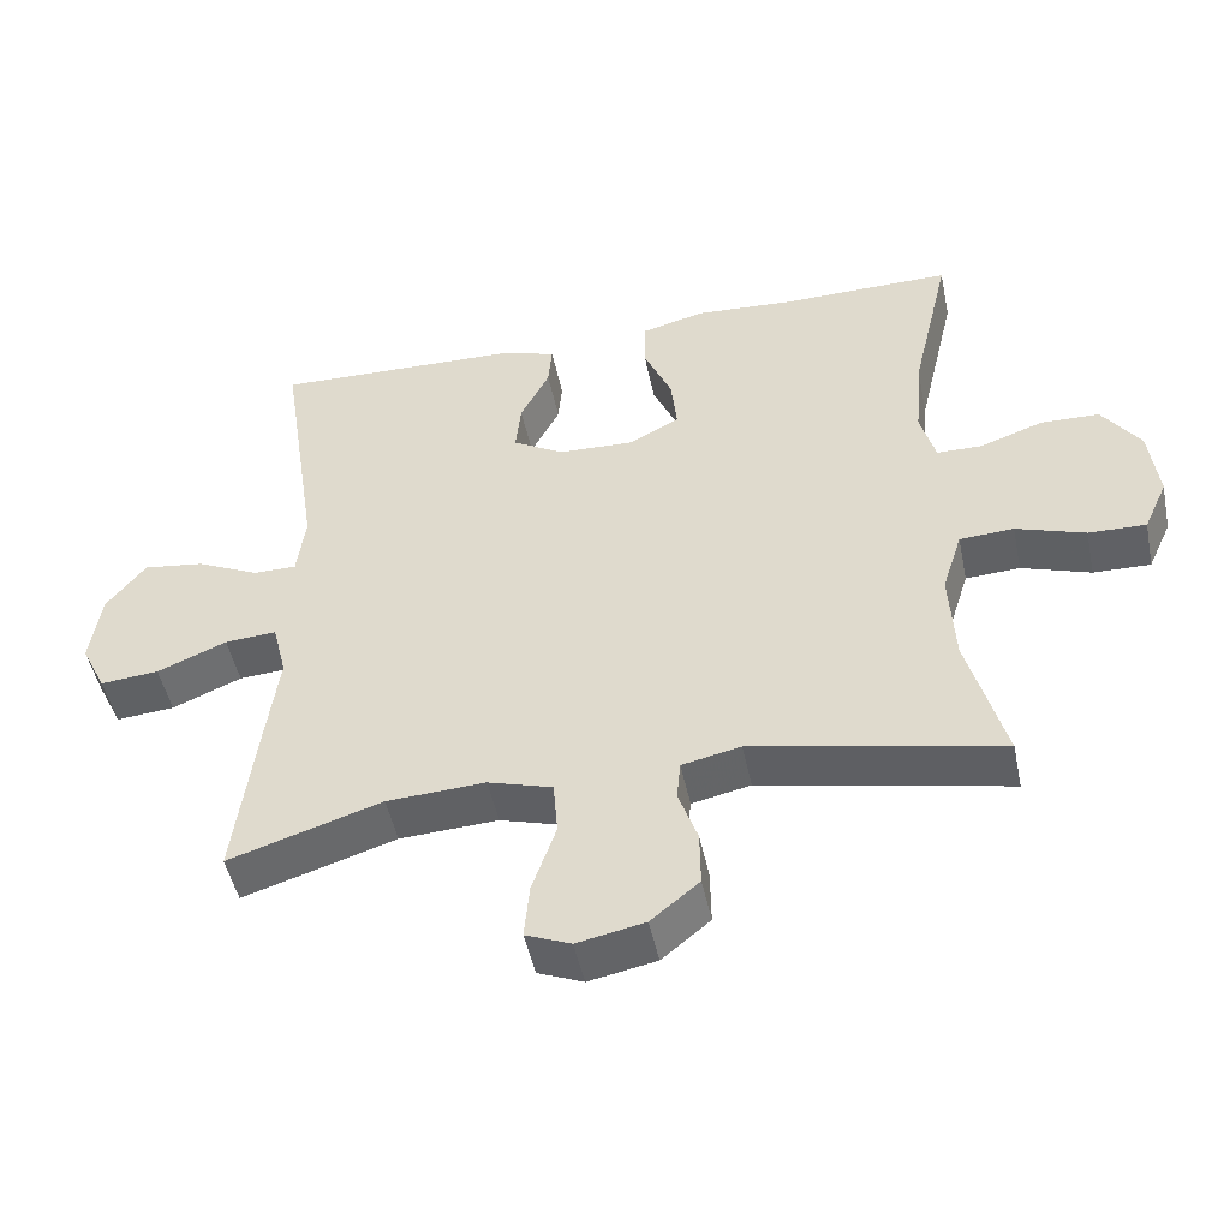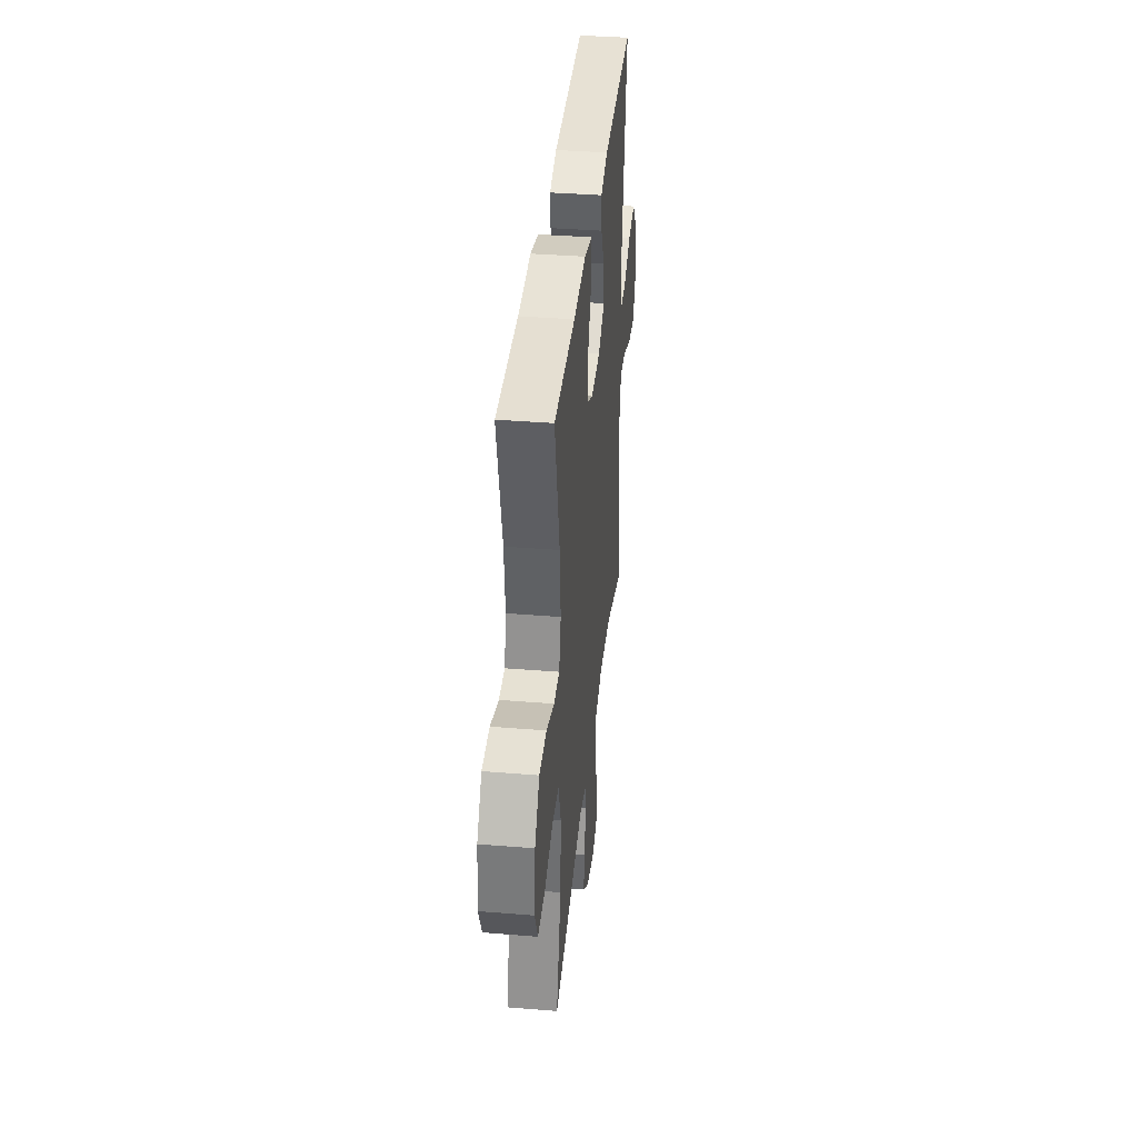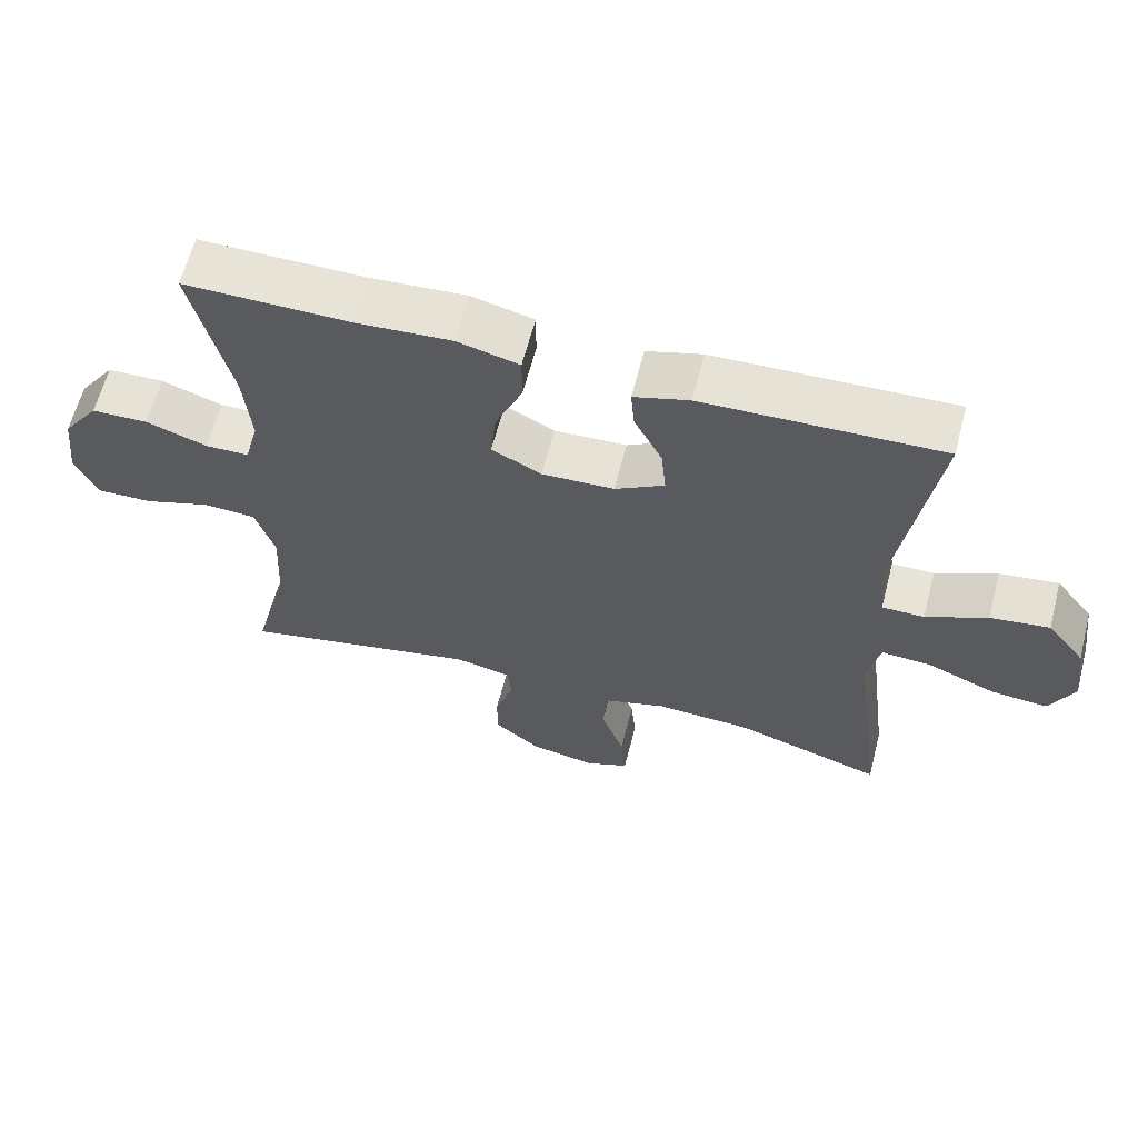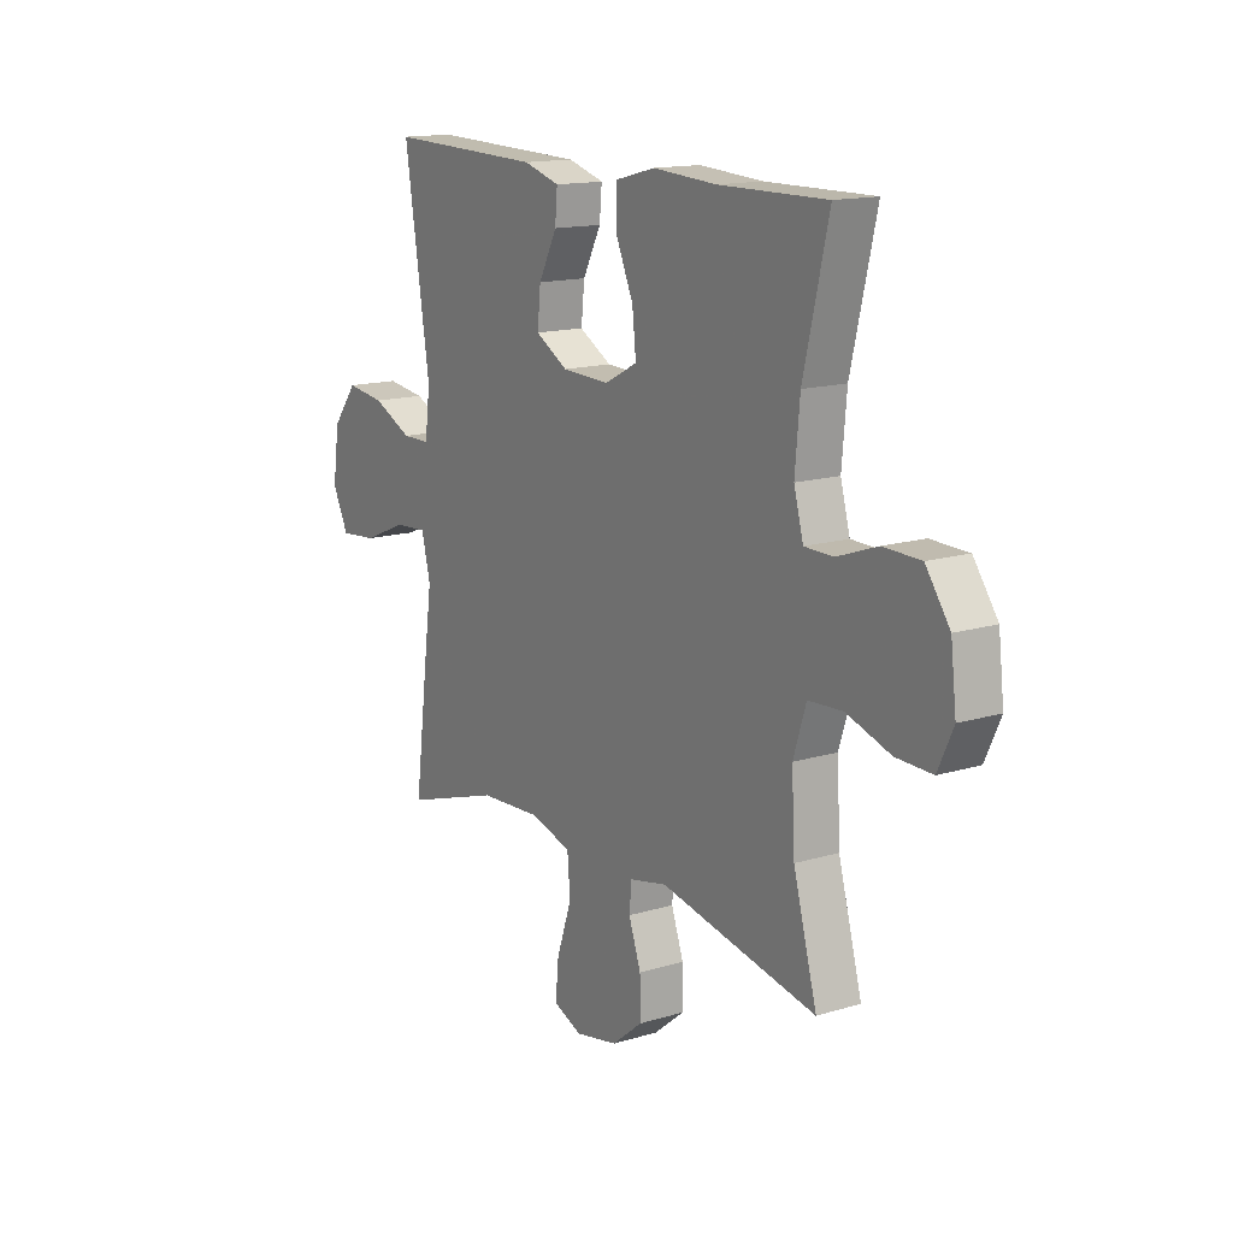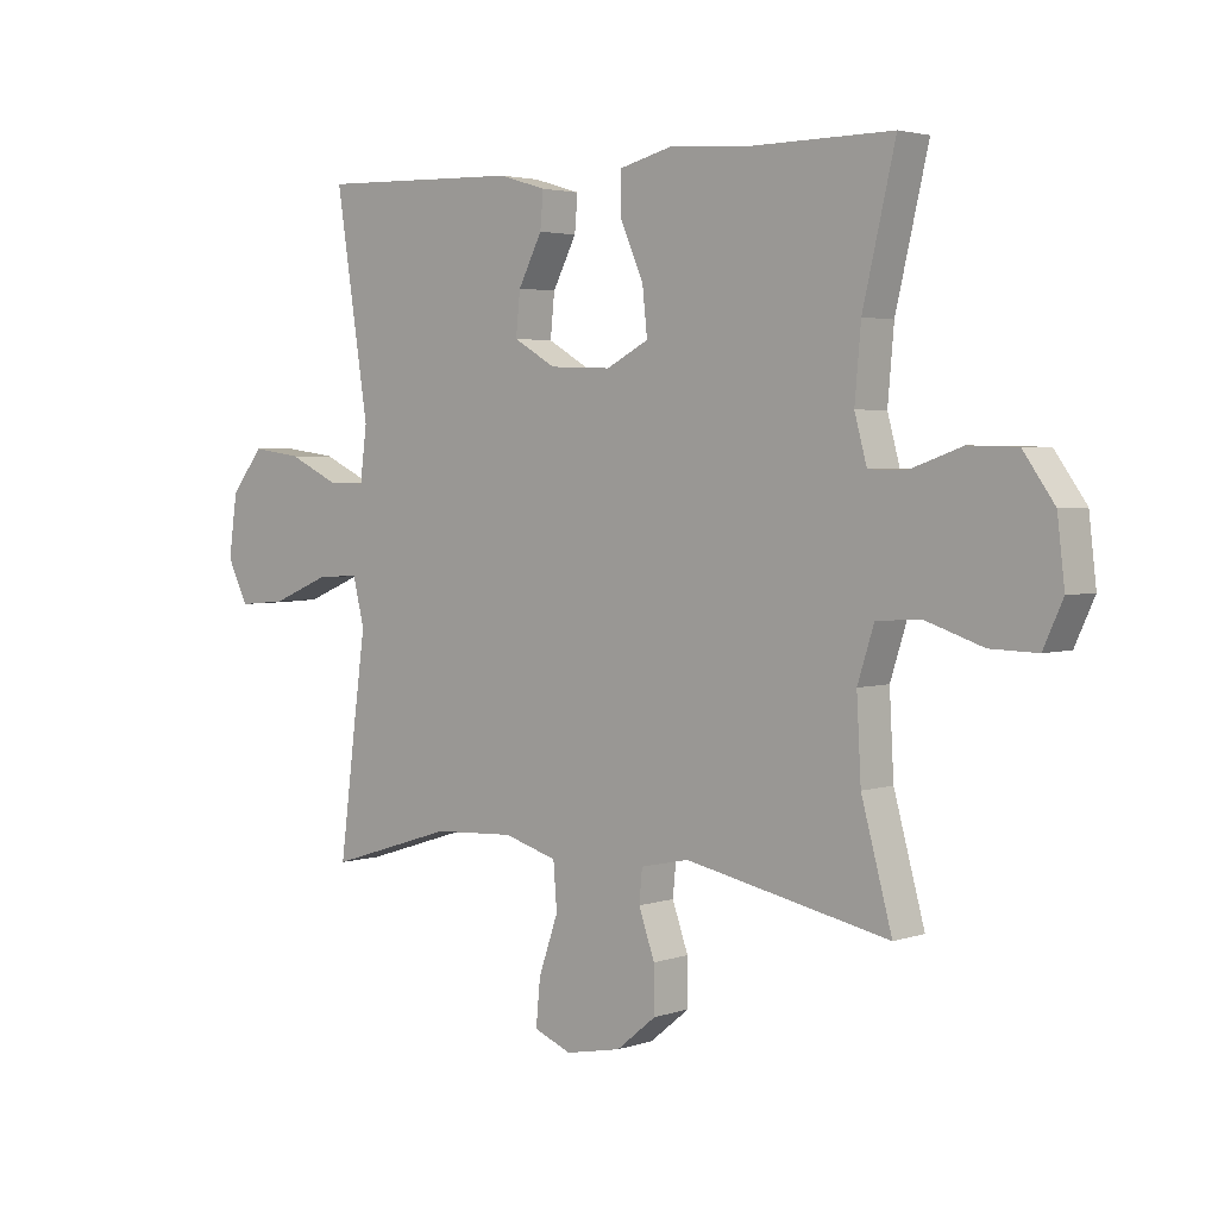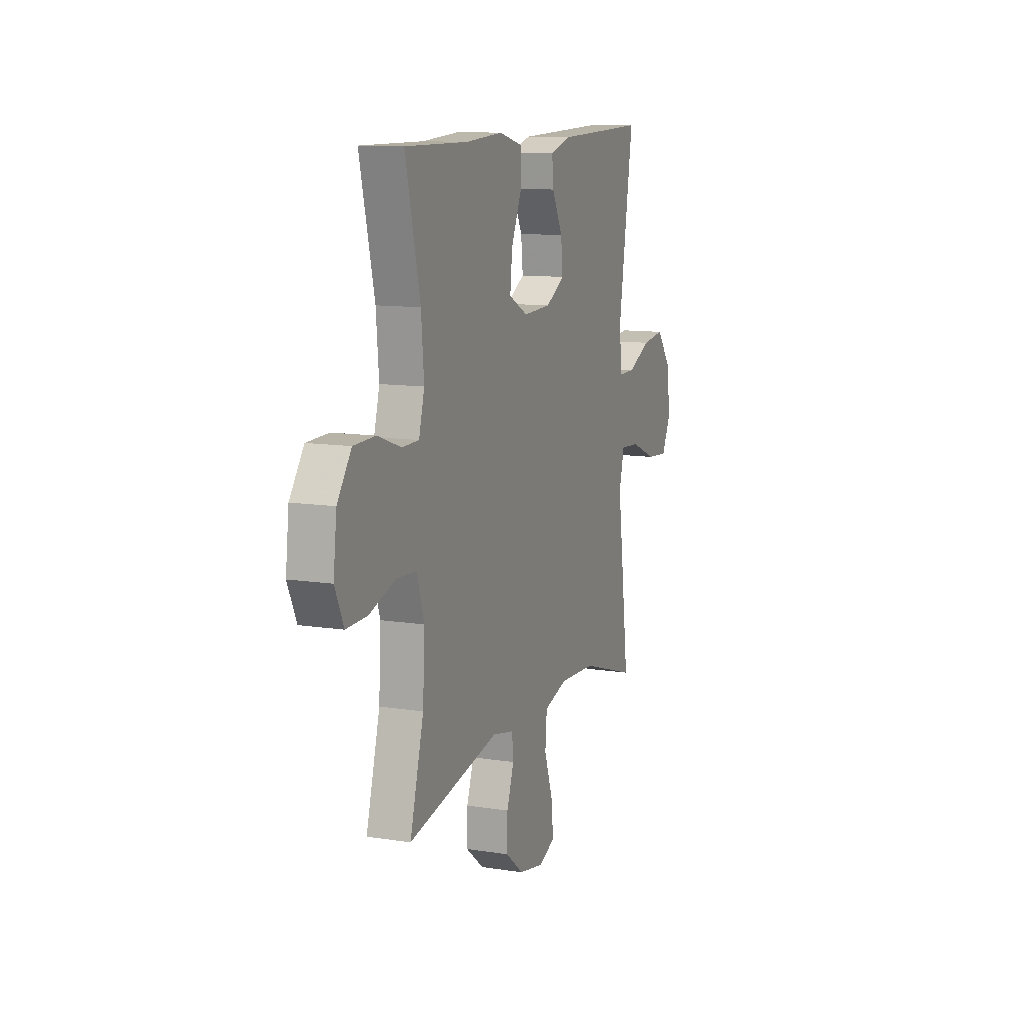
<metadata>
{"format":"obj","ext":"obj","renderer":"f3d","projection":"perspective","resolution":1024,"background":"white","views":[{"elev":-48.4,"azim":11.7,"up":"+Z"},{"elev":37.9,"azim":95.9,"up":"+Z"},{"elev":62.4,"azim":-165.5,"up":"+Z"},{"elev":14.7,"azim":56.8,"up":"+Z"},{"elev":3.2,"azim":41.6,"up":"+Z"},{"elev":11.3,"azim":111.0,"up":"+Z"}]}
</metadata>
<code>
v 0.5 0.07 0.5
v 0.447 0.07 0.274
v 0.437 0.07 0.16
v 0.457 0.07 0.086
v 0.518 0.07 0.085
v 0.603 0.07 0.115
v 0.682 0.07 0.113
v 0.733 0.07 0.041
v 0.745 0.07 -0.061
v 0.713 0.07 -0.131
v 0.636 0.07 -0.129
v 0.543 0.07 -0.098
v 0.47 0.07 -0.102
v 0.443 0.07 -0.187
v 0.45 0.07 -0.316
v 0.5 0.07 -0.5
v 0.167 0.07 -0.431
v 0.088 0.07 -0.448
v 0.083 0.07 -0.501
v 0.109 0.07 -0.575
v 0.11 0.07 -0.649
v 0.045 0.07 -0.702
v -0.046 0.07 -0.72
v -0.107 0.07 -0.695
v -0.1 0.07 -0.621
v -0.068 0.07 -0.528
v -0.074 0.07 -0.454
v -0.161 0.07 -0.428
v -0.294 0.07 -0.435
v -0.5 0.07 -0.5
v -0.471 0.07 -0.274
v -0.454 0.07 -0.15
v -0.473 0.07 -0.073
v -0.543 0.07 -0.078
v -0.637 0.07 -0.117
v -0.716 0.07 -0.124
v -0.75 0.07 -0.055
v -0.736 0.07 0.045
v -0.683 0.07 0.113
v -0.601 0.07 0.102
v -0.516 0.07 0.062
v -0.457 0.07 0.062
v -0.446 0.07 0.149
v -0.5 0.07 0.5
v -0.169 0.07 0.49
v -0.092 0.07 0.467
v -0.097 0.07 0.409
v -0.136 0.07 0.333
v -0.143 0.07 0.264
v -0.074 0.07 0.224
v 0.027 0.07 0.22
v 0.096 0.07 0.256
v 0.088 0.07 0.331
v 0.05 0.07 0.418
v 0.05 0.07 0.485
v 0.136 0.07 0.507
v 0.271 0.07 0.498
v 0.5 0 0.5
v 0.447 0 0.274
v 0.437 0 0.16
v 0.457 0 0.086
v 0.518 0 0.085
v 0.603 0 0.115
v 0.682 0 0.113
v 0.733 0 0.041
v 0.745 0 -0.061
v 0.713 0 -0.131
v 0.636 0 -0.129
v 0.543 0 -0.098
v 0.47 0 -0.102
v 0.443 0 -0.187
v 0.45 0 -0.316
v 0.5 0 -0.5
v 0.167 0 -0.431
v 0.088 0 -0.448
v 0.083 0 -0.501
v 0.109 0 -0.575
v 0.11 0 -0.649
v 0.045 0 -0.702
v -0.046 0 -0.72
v -0.107 0 -0.695
v -0.1 0 -0.621
v -0.068 0 -0.528
v -0.074 0 -0.454
v -0.161 0 -0.428
v -0.294 0 -0.435
v -0.5 0 -0.5
v -0.471 0 -0.274
v -0.454 0 -0.15
v -0.473 0 -0.073
v -0.543 0 -0.078
v -0.637 0 -0.117
v -0.716 0 -0.124
v -0.75 0 -0.055
v -0.736 0 0.045
v -0.683 0 0.113
v -0.601 0 0.102
v -0.516 0 0.062
v -0.457 0 0.062
v -0.446 0 0.149
v -0.5 0 0.5
v -0.169 0 0.49
v -0.092 0 0.467
v -0.097 0 0.409
v -0.136 0 0.333
v -0.143 0 0.264
v -0.074 0 0.224
v 0.027 0 0.22
v 0.096 0 0.256
v 0.088 0 0.331
v 0.05 0 0.418
v 0.05 0 0.485
v 0.136 0 0.507
v 0.271 0 0.498
f 55 56 57
f 54 55 57
f 53 54 57
f 57 1 2
f 53 57 2
f 52 53 2
f 51 52 2 3
f 50 51 3 4
f 46 47 48
f 45 46 48
f 44 45 48
f 43 44 48
f 42 43 48 49
f 39 40 41
f 38 39 41
f 37 38 41
f 36 37 41
f 35 36 41
f 34 35 41
f 33 34 41 42
f 42 49 50
f 33 42 50
f 32 33 50
f 32 50 4
f 31 32 4
f 30 31 4
f 29 30 4
f 24 25 26
f 23 24 26
f 22 23 26
f 21 22 26
f 20 21 26
f 19 20 26
f 18 19 26 27
f 17 18 27 28
f 15 16 17
f 14 15 17 28
f 10 11 12
f 9 10 12
f 8 9 12
f 7 8 12
f 6 7 12
f 5 6 12
f 5 12 13
f 14 28 29
f 13 14 29
f 5 13 29
f 4 5 29
f 114 113 112
f 114 112 111
f 114 111 110
f 59 58 114
f 59 114 110
f 59 110 109
f 60 59 109 108
f 61 60 108 107
f 105 104 103
f 105 103 102
f 105 102 101
f 105 101 100
f 106 105 100 99
f 98 97 96
f 98 96 95
f 98 95 94
f 98 94 93
f 98 93 92
f 98 92 91
f 99 98 91 90
f 107 106 99
f 107 99 90
f 107 90 89
f 61 107 89
f 61 89 88
f 61 88 87
f 61 87 86
f 83 82 81
f 83 81 80
f 83 80 79
f 83 79 78
f 83 78 77
f 83 77 76
f 84 83 76 75
f 85 84 75 74
f 74 73 72
f 85 74 72 71
f 69 68 67
f 69 67 66
f 69 66 65
f 69 65 64
f 69 64 63
f 69 63 62
f 70 69 62
f 86 85 71
f 86 71 70
f 86 70 62
f 86 62 61
f 1 58 59 2
f 2 59 60 3
f 3 60 61 4
f 4 61 62 5
f 5 62 63 6
f 6 63 64 7
f 7 64 65 8
f 8 65 66 9
f 9 66 67 10
f 10 67 68 11
f 11 68 69 12
f 12 69 70 13
f 13 70 71 14
f 14 71 72 15
f 15 72 73 16
f 16 73 74 17
f 17 74 75 18
f 18 75 76 19
f 19 76 77 20
f 20 77 78 21
f 21 78 79 22
f 22 79 80 23
f 23 80 81 24
f 24 81 82 25
f 25 82 83 26
f 26 83 84 27
f 27 84 85 28
f 28 85 86 29
f 29 86 87 30
f 30 87 88 31
f 31 88 89 32
f 32 89 90 33
f 33 90 91 34
f 34 91 92 35
f 35 92 93 36
f 36 93 94 37
f 37 94 95 38
f 38 95 96 39
f 39 96 97 40
f 40 97 98 41
f 41 98 99 42
f 42 99 100 43
f 43 100 101 44
f 44 101 102 45
f 45 102 103 46
f 46 103 104 47
f 47 104 105 48
f 48 105 106 49
f 49 106 107 50
f 50 107 108 51
f 51 108 109 52
f 52 109 110 53
f 53 110 111 54
f 54 111 112 55
f 55 112 113 56
f 56 113 114 57
f 57 114 58 1

</code>
